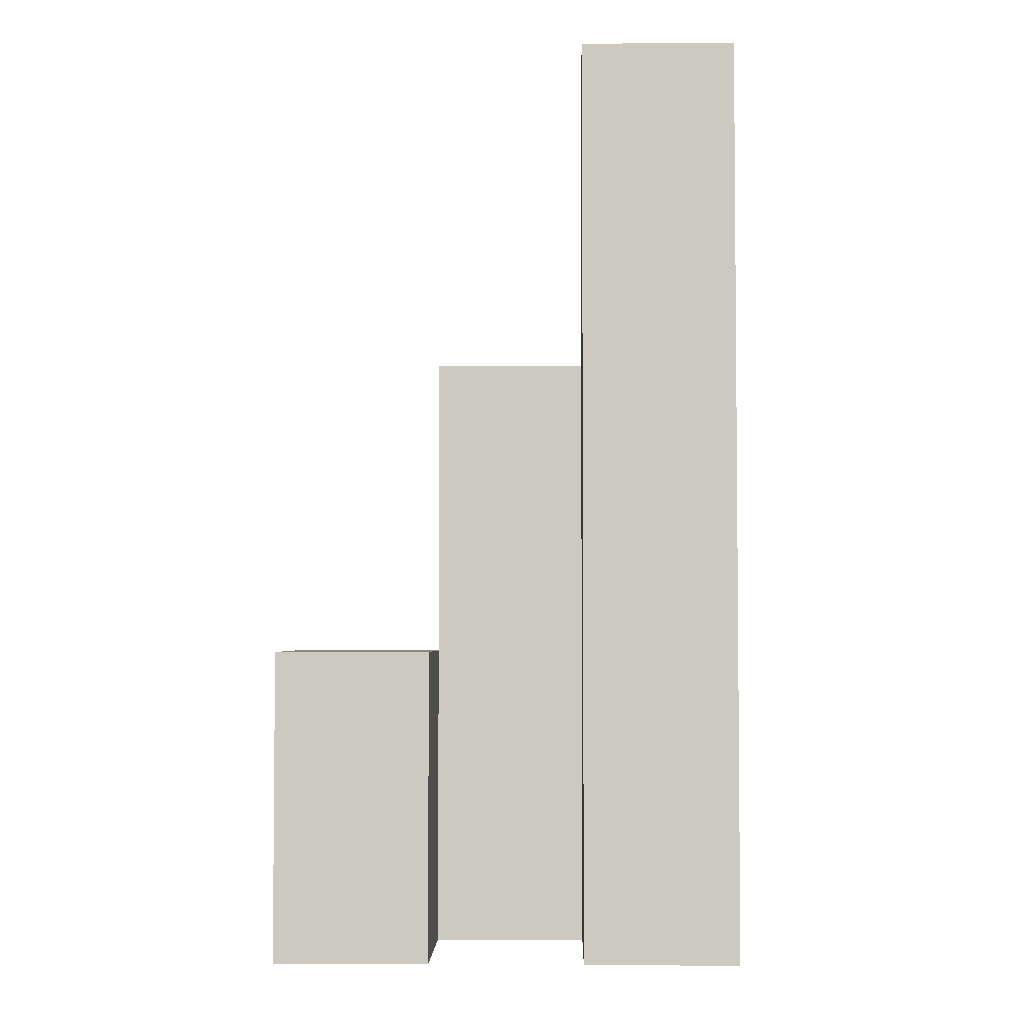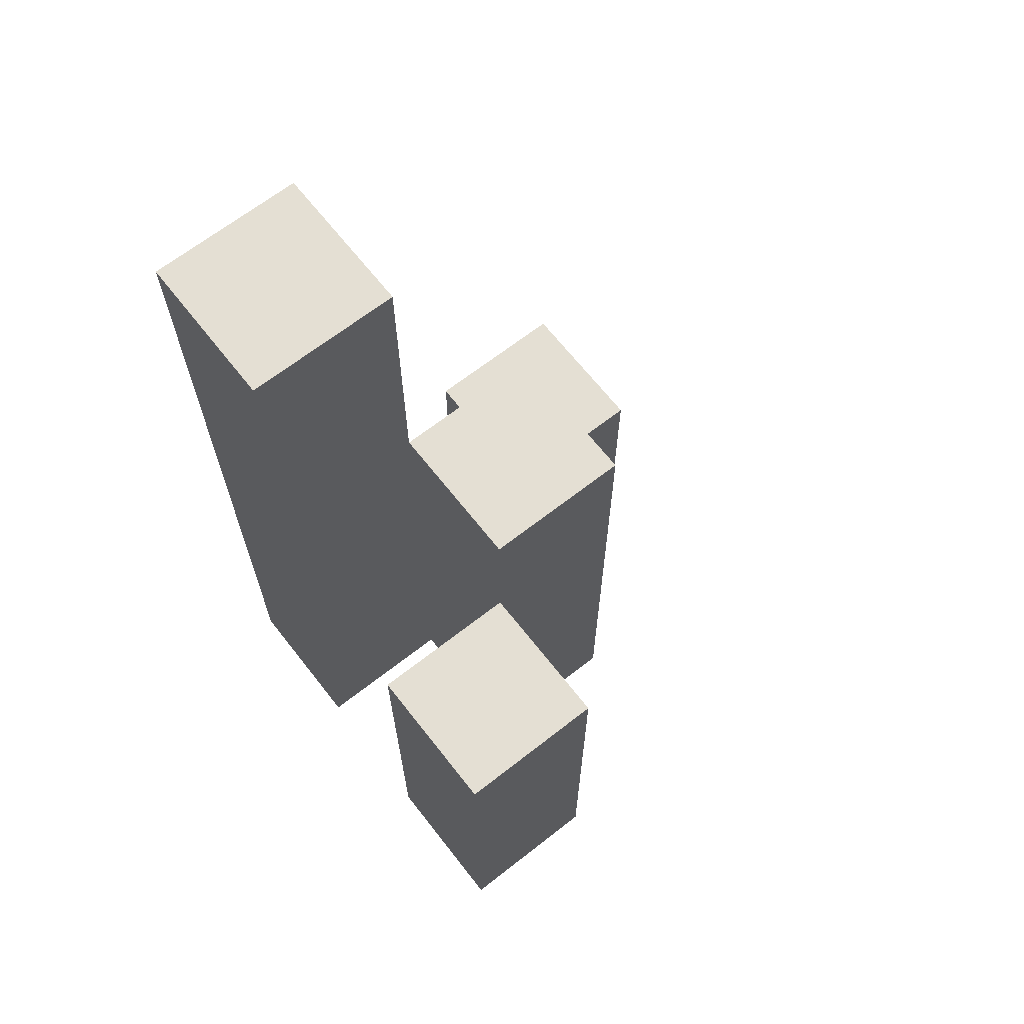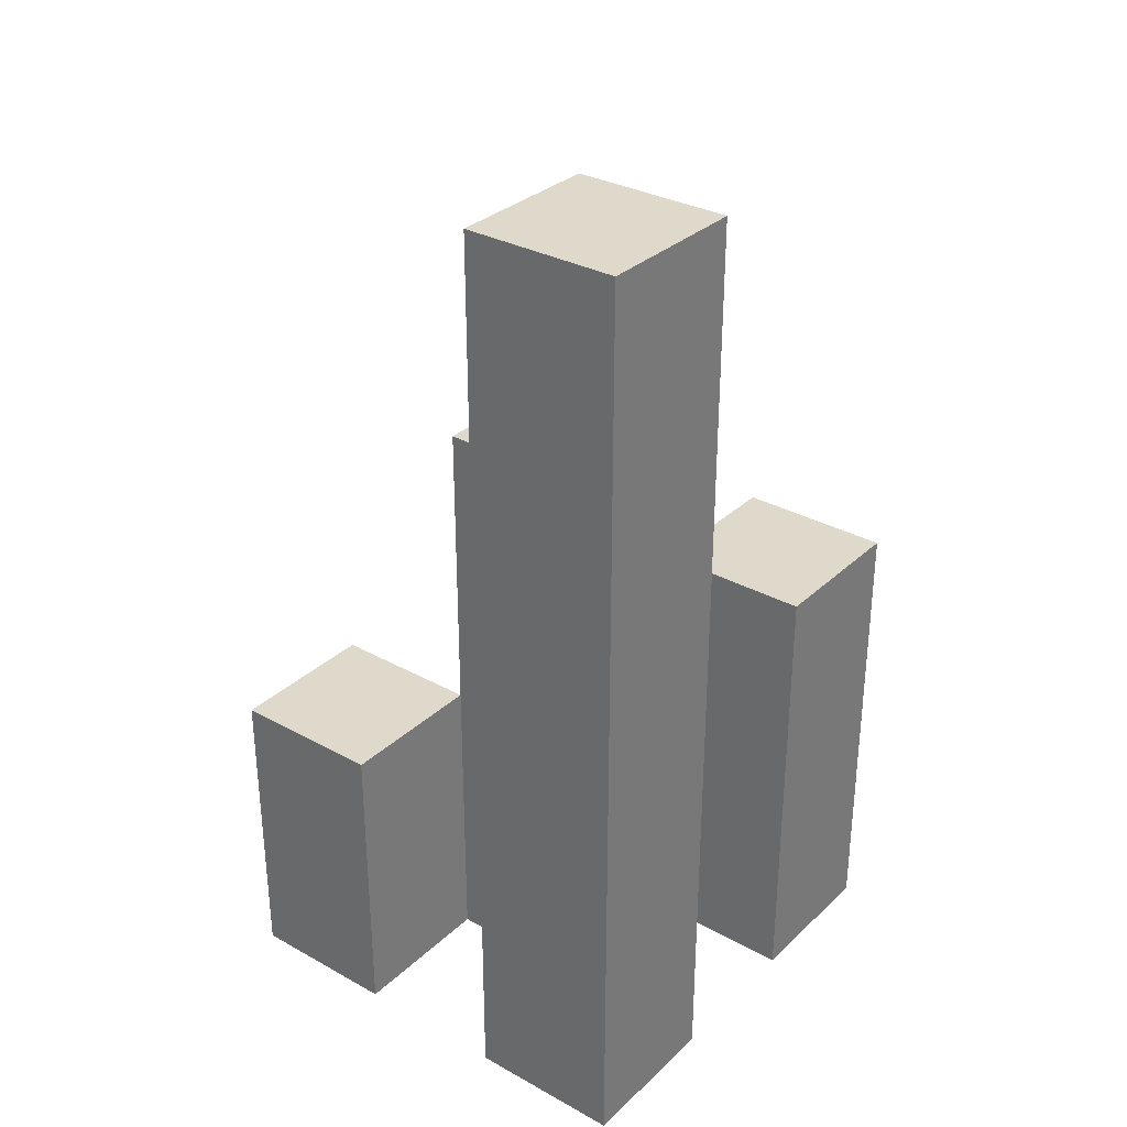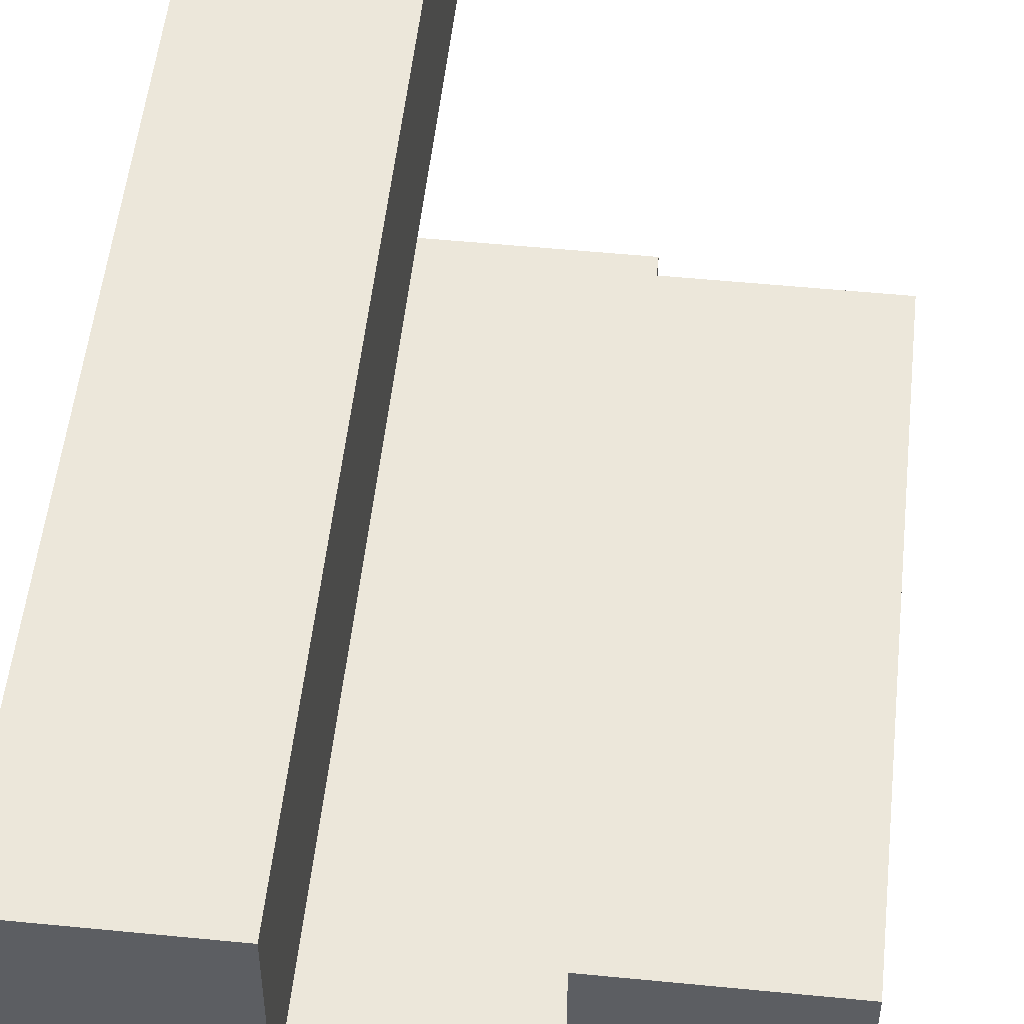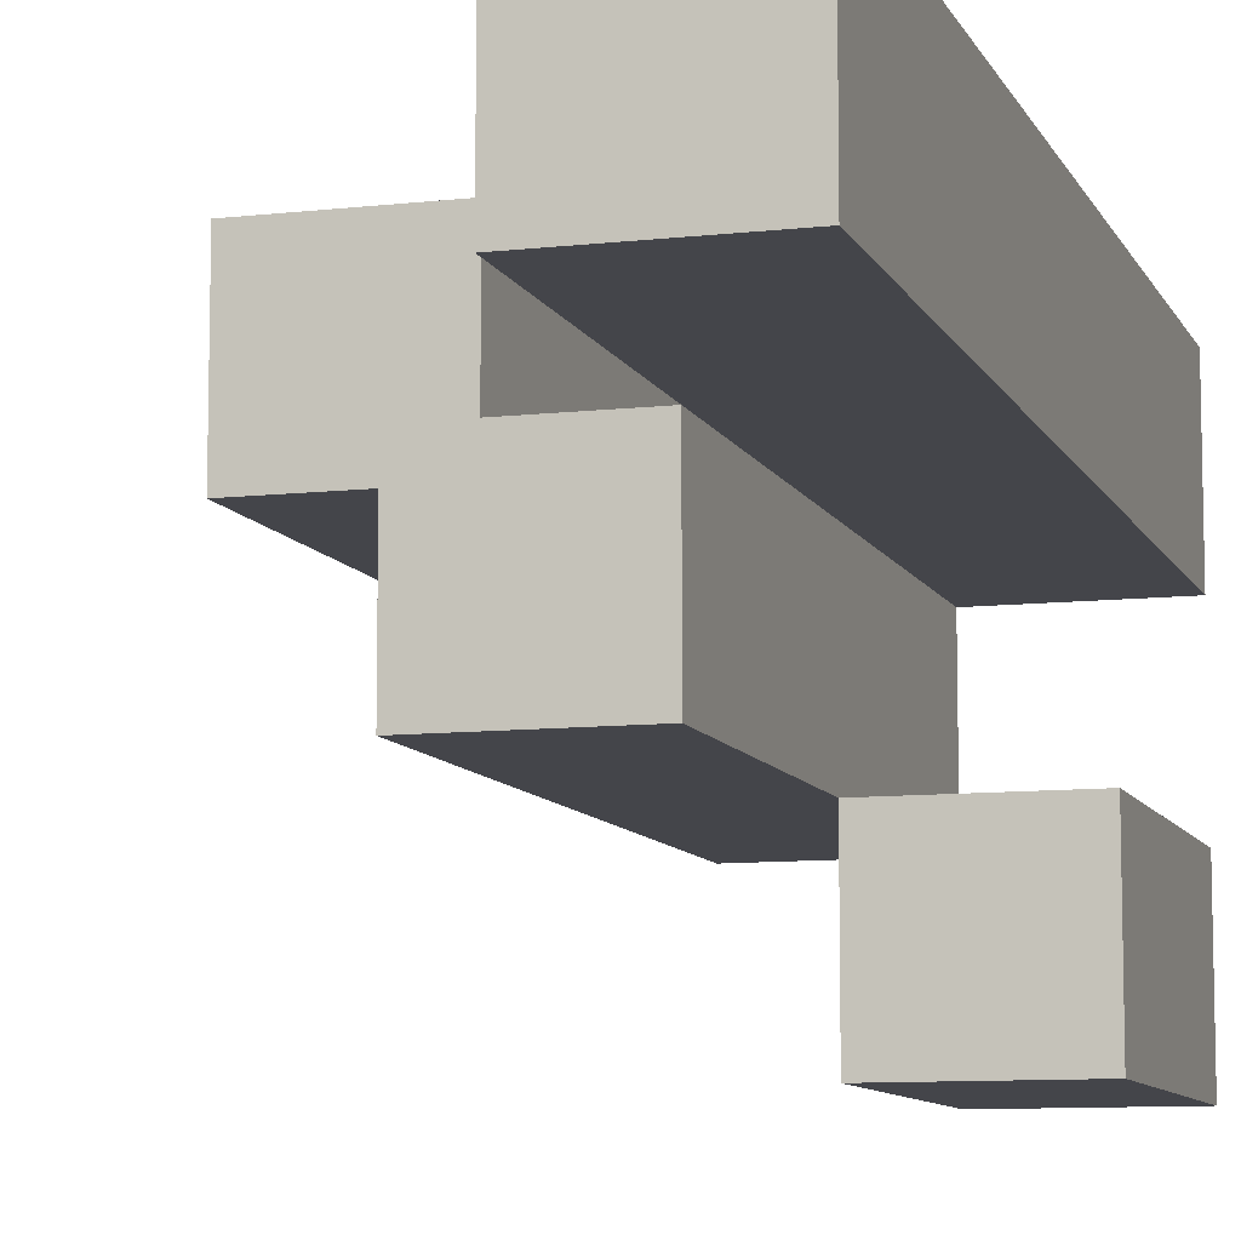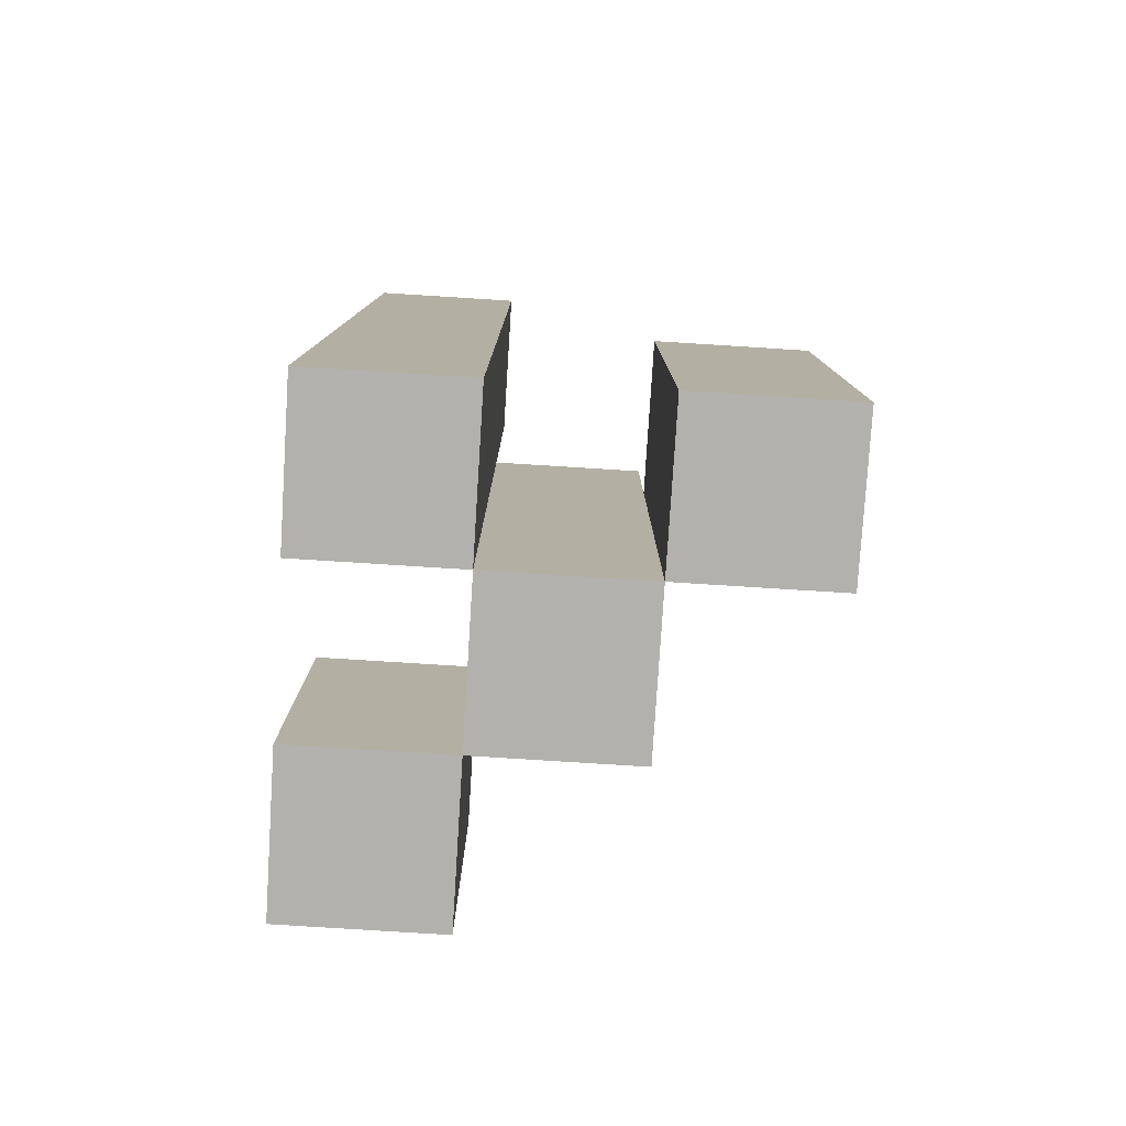
<metadata>
{"format":"obj","ext":"obj","renderer":"f3d","projection":"perspective","resolution":1024,"background":"white","views":[{"elev":-3.5,"azim":-88.5,"up":"+Y"},{"elev":66.7,"azim":51.9,"up":"+Y"},{"elev":31.7,"azim":-52.1,"up":"+Y"},{"elev":52.0,"azim":6.1,"up":"+Z"},{"elev":-9.3,"azim":-163.2,"up":"+Z"},{"elev":-79.3,"azim":-3.6,"up":"+Y"}]}
</metadata>
<code>
o
v -0.2 0.9 31.2
v -0.2 0.9 31.1
v -0.2 0.9 31
v -0.2 0.9 30.9
v -0.2 1 31
v -0.2 1 30.9
v -0.2 1.1 31
v -0.2 1.1 30.9
v -0.2 1.4 31.2
v -0.2 1.4 31.1
v -0.2 1.5 31.2
v -0.2 1.5 31.1
v -0.1 0.9 31.1
v -0.1 0.9 31
v -0.1 1 31
v -0.1 1.1 31
v -0.1 1.2 31.1
v -0.1 1.2 31
v -0.1 1.3 31.1
v -0.1 1.3 31
v 0 0.9 31.2
v 0 0.9 31.1
v 0 1.1 31.2
v 0 1.1 31.1
v 0 1.2 31.2
v 0 1.2 31.1
v -0.1 0.9 31.2
v -0.1 0.9 31.1
v -0.1 0.9 31
v -0.1 0.9 30.9
v -0.1 1 31
v -0.1 1 30.9
v -0.1 1.1 31
v -0.1 1.1 30.9
v -0.1 1.2 31.1
v -0.1 1.3 31.1
v -0.1 1.4 31.2
v -0.1 1.4 31.1
v -0.1 1.5 31.2
v -0.1 1.5 31.1
v 0 0.9 31.1
v 0 0.9 31
v 0 1.1 31.1
v 0 1.2 31.1
v 0 1.2 31
v 0 1.3 31.1
v 0 1.3 31
v 0.1 0.9 31.2
v 0.1 0.9 31.1
v 0.1 1.1 31.2
v 0.1 1.1 31.1
v 0.1 1.2 31.2
v 0.1 1.2 31.1
v -0.2 0.9 31.2
v -0.2 1.4 31.2
v -0.2 1.5 31.2
v -0.1 0.9 31.2
v -0.1 1.4 31.2
v -0.1 1.5 31.2
v 0 0.9 31.2
v 0 1.1 31.2
v 0 1.2 31.2
v 0.1 0.9 31.2
v 0.1 1.1 31.2
v 0.1 1.2 31.2
v -0.1 0.9 31.1
v -0.1 1.2 31.1
v -0.1 1.3 31.1
v 0 0.9 31.1
v 0 1.1 31.1
v 0 1.2 31.1
v 0 1.3 31.1
v -0.2 0.9 31
v -0.2 1 31
v -0.2 1.1 31
v -0.1 0.9 31
v -0.1 1 31
v -0.1 1.1 31
v -0.2 0.9 31.1
v -0.2 1.4 31.1
v -0.2 1.5 31.1
v -0.1 0.9 31.1
v -0.1 1.2 31.1
v -0.1 1.3 31.1
v -0.1 1.4 31.1
v -0.1 1.5 31.1
v 0 0.9 31.1
v 0 1.1 31.1
v 0 1.2 31.1
v 0.1 0.9 31.1
v 0.1 1.1 31.1
v 0.1 1.2 31.1
v -0.1 0.9 31
v -0.1 1 31
v -0.1 1.1 31
v -0.1 1.2 31
v -0.1 1.3 31
v 0 0.9 31
v 0 1.2 31
v 0 1.3 31
v -0.2 0.9 30.9
v -0.2 1 30.9
v -0.2 1.1 30.9
v -0.1 0.9 30.9
v -0.1 1 30.9
v -0.1 1.1 30.9
v -0.2 0.9 31.2
v -0.1 0.9 31.2
v 0 0.9 31.2
v 0.1 0.9 31.2
v -0.2 0.9 31.1
v -0.1 0.9 31.1
v 0 0.9 31.1
v 0.1 0.9 31.1
v -0.2 0.9 31
v -0.1 0.9 31
v 0 0.9 31
v -0.2 0.9 30.9
v -0.1 0.9 30.9
v -0.2 1.1 31
v -0.1 1.1 31
v -0.2 1.1 30.9
v -0.1 1.1 30.9
v 0 1.2 31.2
v 0.1 1.2 31.2
v 0 1.2 31.1
v 0.1 1.2 31.1
v -0.1 1.3 31.1
v 0 1.3 31.1
v -0.1 1.3 31
v 0 1.3 31
v -0.2 1.5 31.2
v -0.1 1.5 31.2
v -0.2 1.5 31.1
v -0.1 1.5 31.1
f 5 4 3
f 6 4 5
f 7 6 5
f 8 6 7
f 9 2 1
f 10 2 9
f 11 10 9
f 12 10 11
f 15 14 13
f 16 15 13
f 17 16 13
f 18 16 17
f 19 18 17
f 20 18 19
f 23 22 21
f 24 22 23
f 25 24 23
f 26 24 25
f 29 30 31
f 31 30 32
f 31 32 33
f 33 32 34
f 27 28 35
f 27 35 36
f 27 36 37
f 37 36 38
f 37 38 39
f 39 38 40
f 41 42 43
f 43 42 44
f 44 42 45
f 44 45 46
f 46 45 47
f 48 49 50
f 50 49 51
f 50 51 52
f 52 51 53
f 57 55 54
f 58 56 55
f 58 55 57
f 59 56 58
f 63 61 60
f 64 62 61
f 64 61 63
f 65 62 64
f 69 67 66
f 70 67 69
f 71 68 67
f 71 67 70
f 72 68 71
f 76 74 73
f 77 75 74
f 77 74 76
f 78 75 77
f 79 80 82
f 82 80 83
f 83 80 84
f 80 81 85
f 84 80 85
f 85 81 86
f 87 88 90
f 88 89 91
f 90 88 91
f 91 89 92
f 93 94 98
f 94 95 98
f 95 96 98
f 96 97 99
f 98 96 99
f 99 97 100
f 101 102 104
f 102 103 105
f 104 102 105
f 105 103 106
f 111 108 107
f 112 108 111
f 113 110 109
f 114 110 113
f 116 113 112
f 117 113 116
f 118 116 115
f 119 116 118
f 120 121 122
f 122 121 123
f 124 125 126
f 126 125 127
f 128 129 130
f 130 129 131
f 132 133 134
f 134 133 135

</code>
